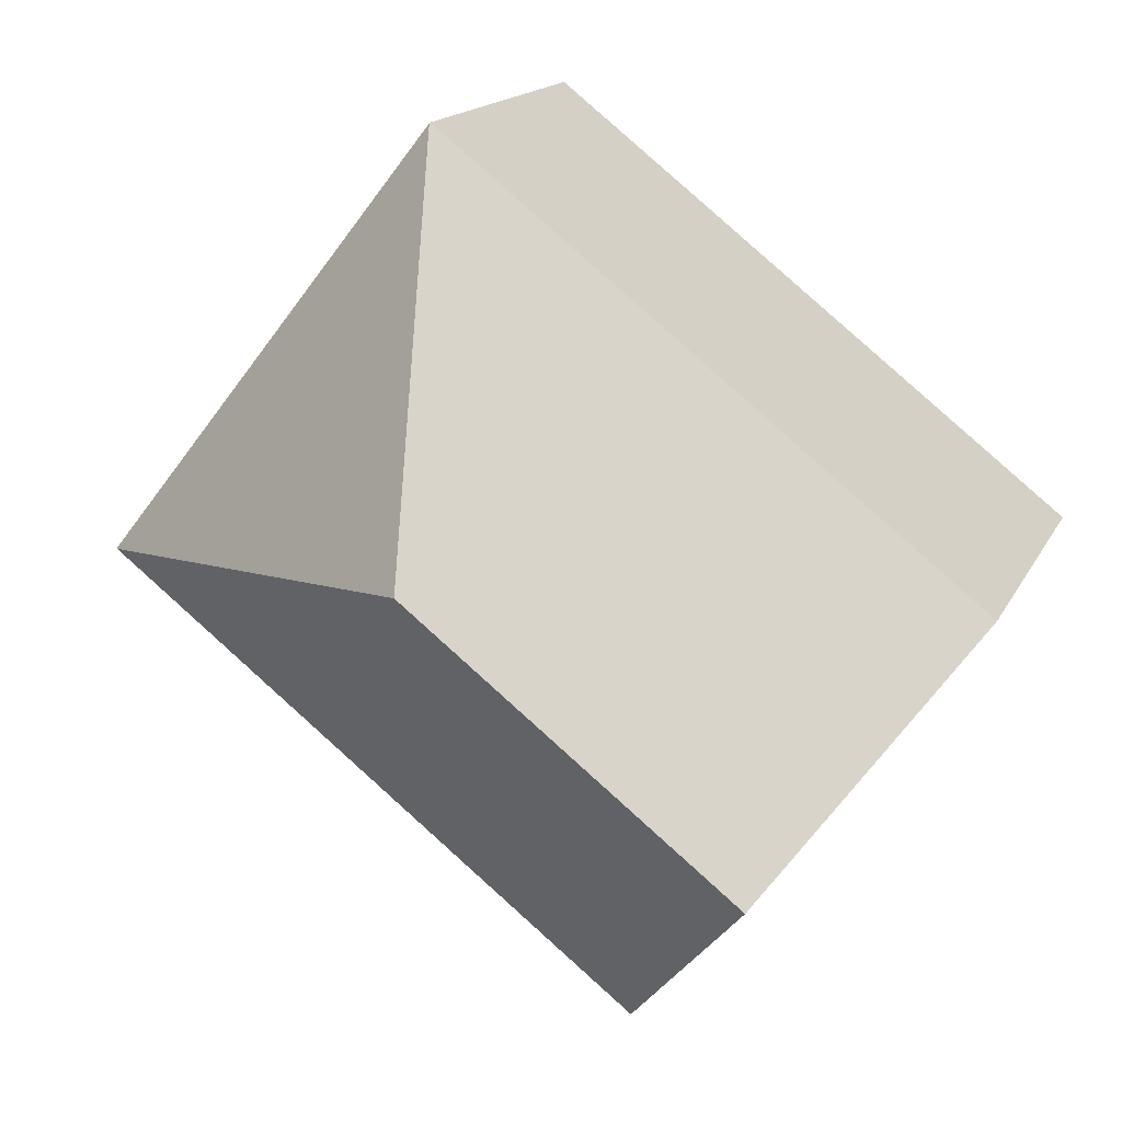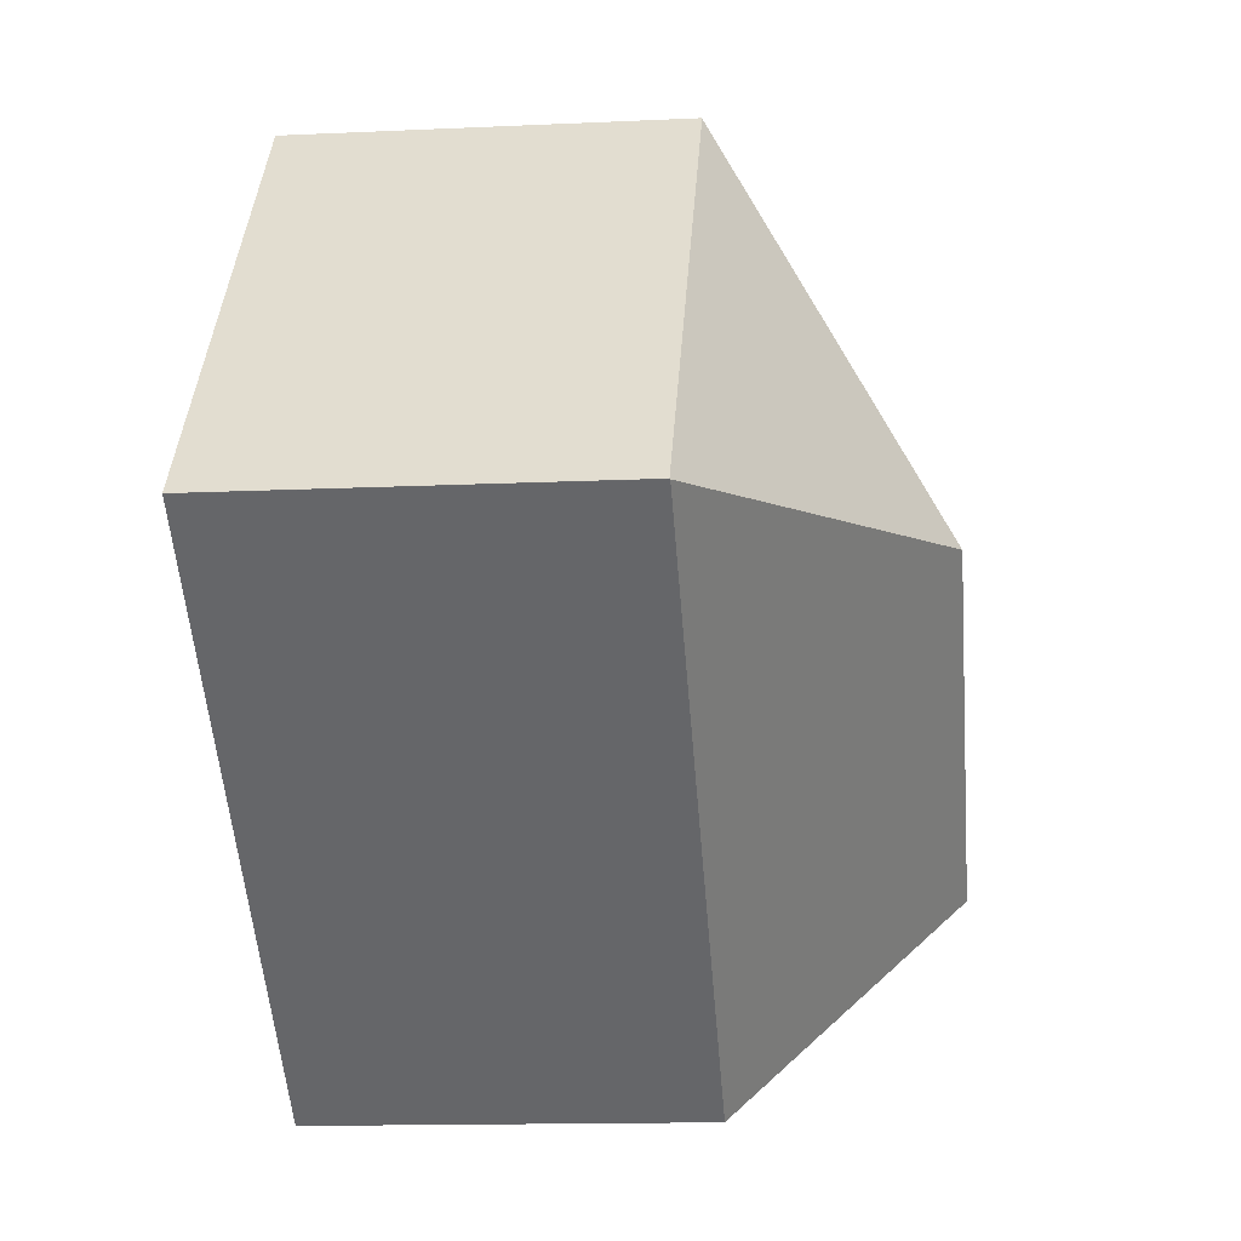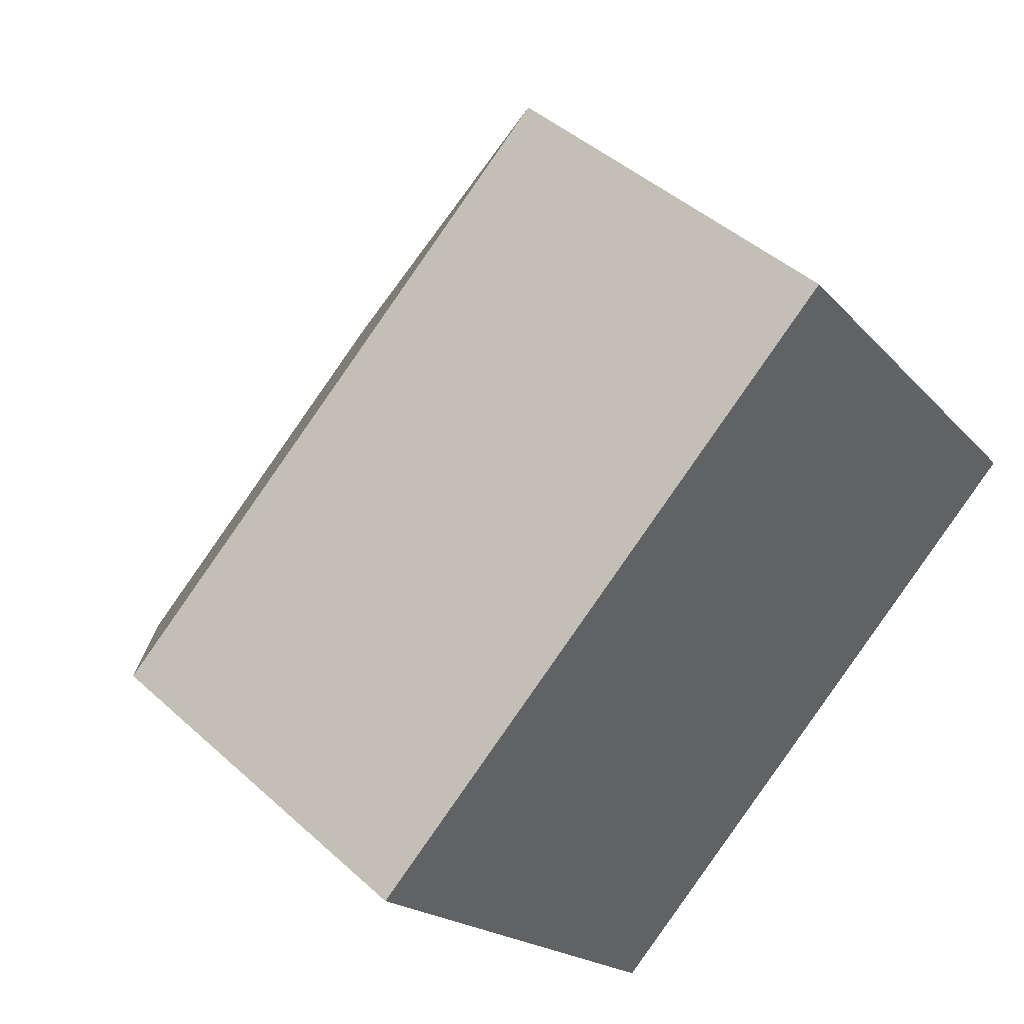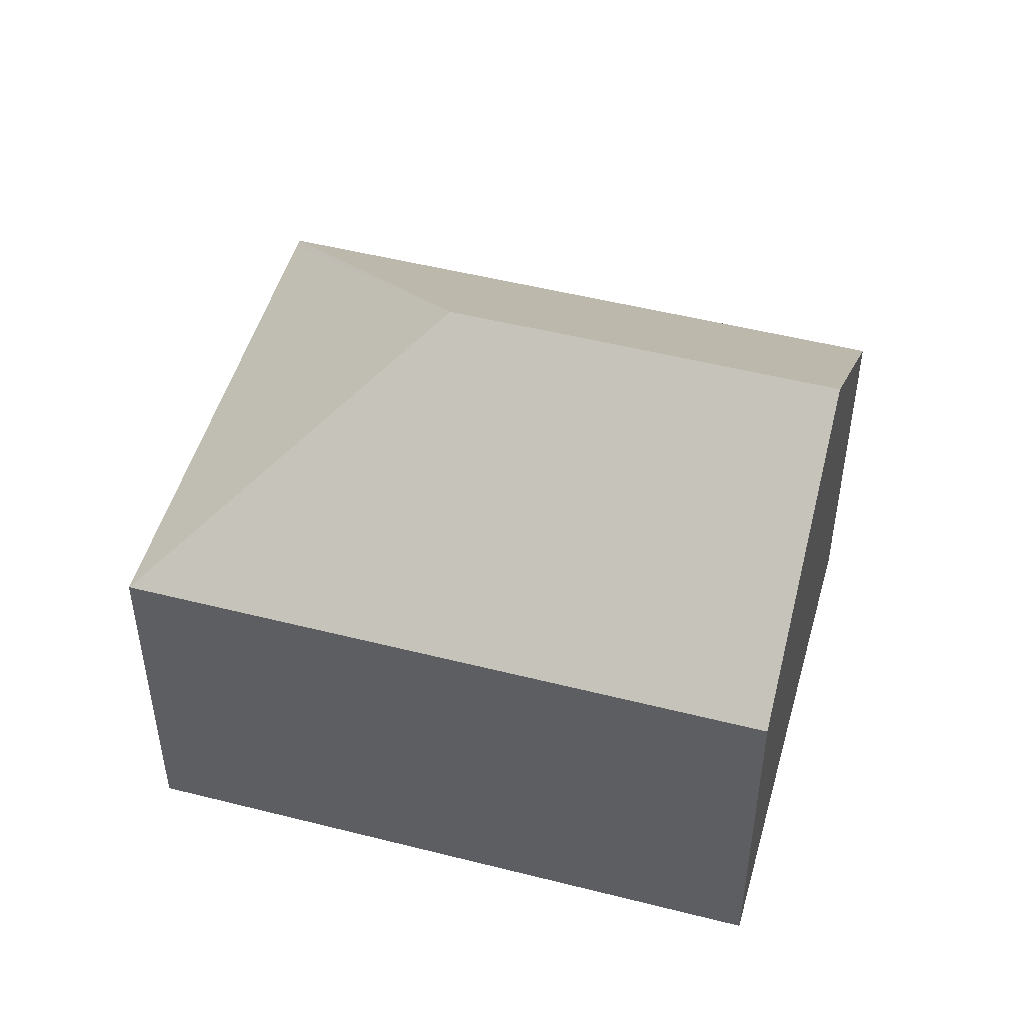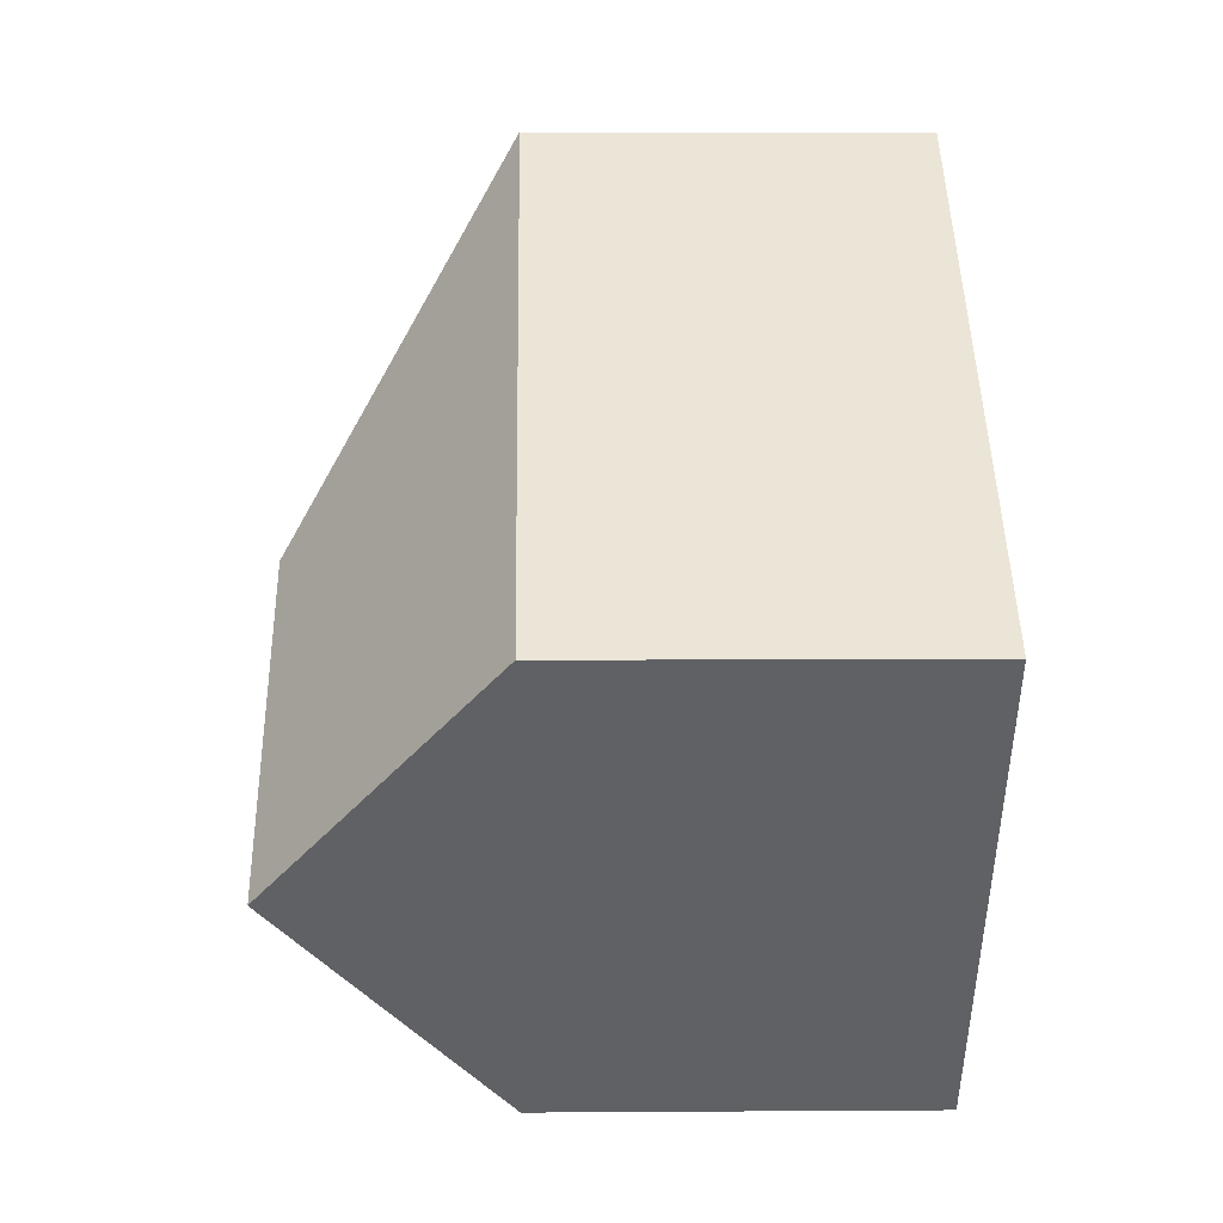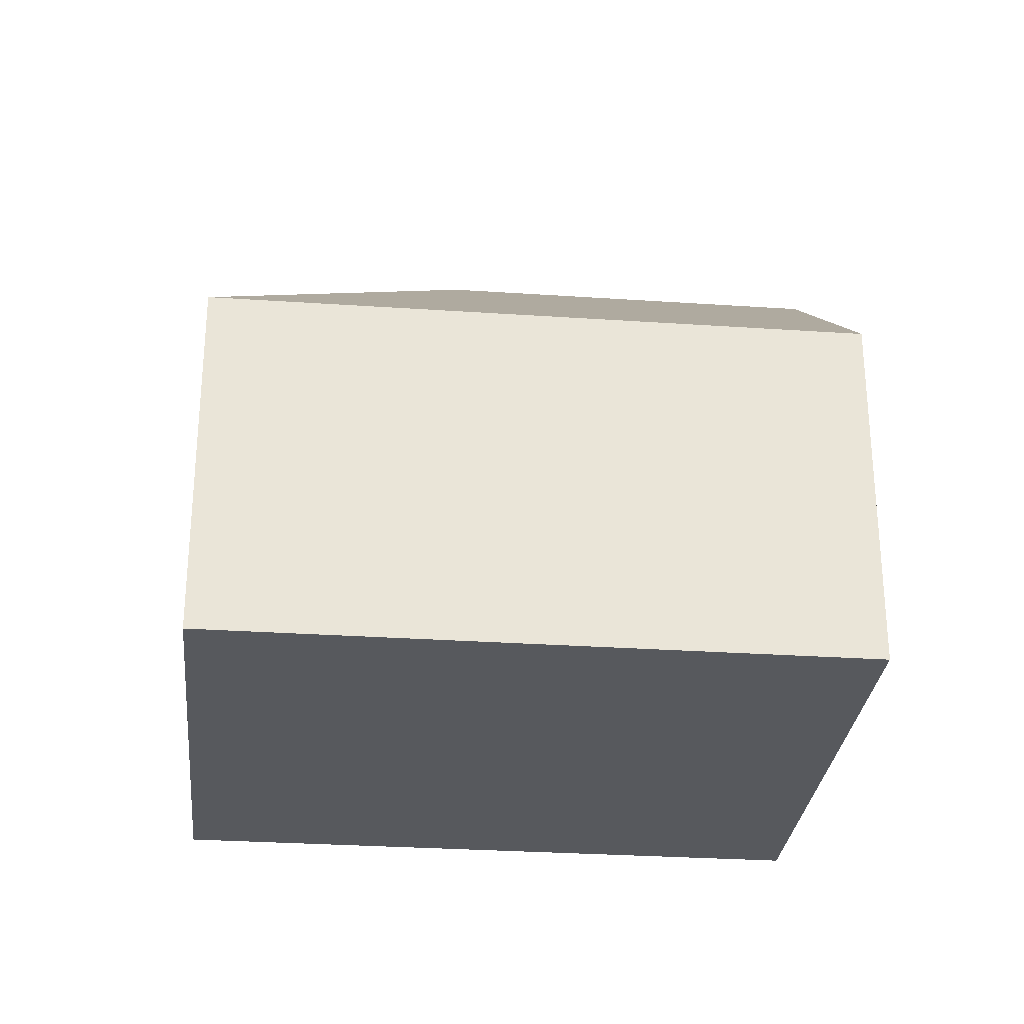
<metadata>
{"format":"obj","ext":"obj","renderer":"f3d","projection":"perspective","resolution":1024,"background":"white","views":[{"elev":15.8,"azim":-161.2,"up":"+Z"},{"elev":-14.2,"azim":95.8,"up":"+Z"},{"elev":43.8,"azim":-43.2,"up":"+Z"},{"elev":49.7,"azim":157.5,"up":"+Y"},{"elev":5.5,"azim":-91.3,"up":"+Z"},{"elev":-29.2,"azim":136.1,"up":"+Y"}]}
</metadata>
<code>
v  3.38 11.91 -4.328
v  17.48 7.575 -0.232
v  6.759 7.575 -8.655
v  9.781 11.91 0.703
v  17.49 7.564 -0.223
v  10.83 7.589 8.246
v  10.71 7.59 8.396
v  0.234 7.874 -0.299
v  0 7.575 4.638e-16
v  10.7 7.575 8.411
v  10.7 -5.15e-16 8.411
v  10.71 -5.141e-16 8.396
v  10.83 -5.049e-16 8.246
v  17.49 1.365e-17 -0.223
v  17.48 1.421e-17 -0.232
v  6.759 5.3e-16 -8.655
v  3.38 2.65e-16 -4.328
v  0.234 1.831e-17 -0.299
v  0 0 0
g defaultobject
f 1 2 3
f 2 1 4
f 4 5 2
f 5 4 6
f 6 4 7
f 8 4 1
f 4 8 9
f 4 9 10
f 4 10 7
f 10 6 7
f 6 10 5
f 5 10 11
f 5 11 12
f 5 12 13
f 5 13 14
f 5 15 2
f 15 5 14
f 15 3 2
f 3 15 16
f 16 1 3
f 1 16 8
f 8 16 17
f 8 17 9
f 9 17 18
f 9 18 19
f 19 10 9
f 10 19 11
f 19 13 11
f 13 19 14
f 14 19 15
f 15 19 18
f 15 18 16
f 16 18 17

</code>
